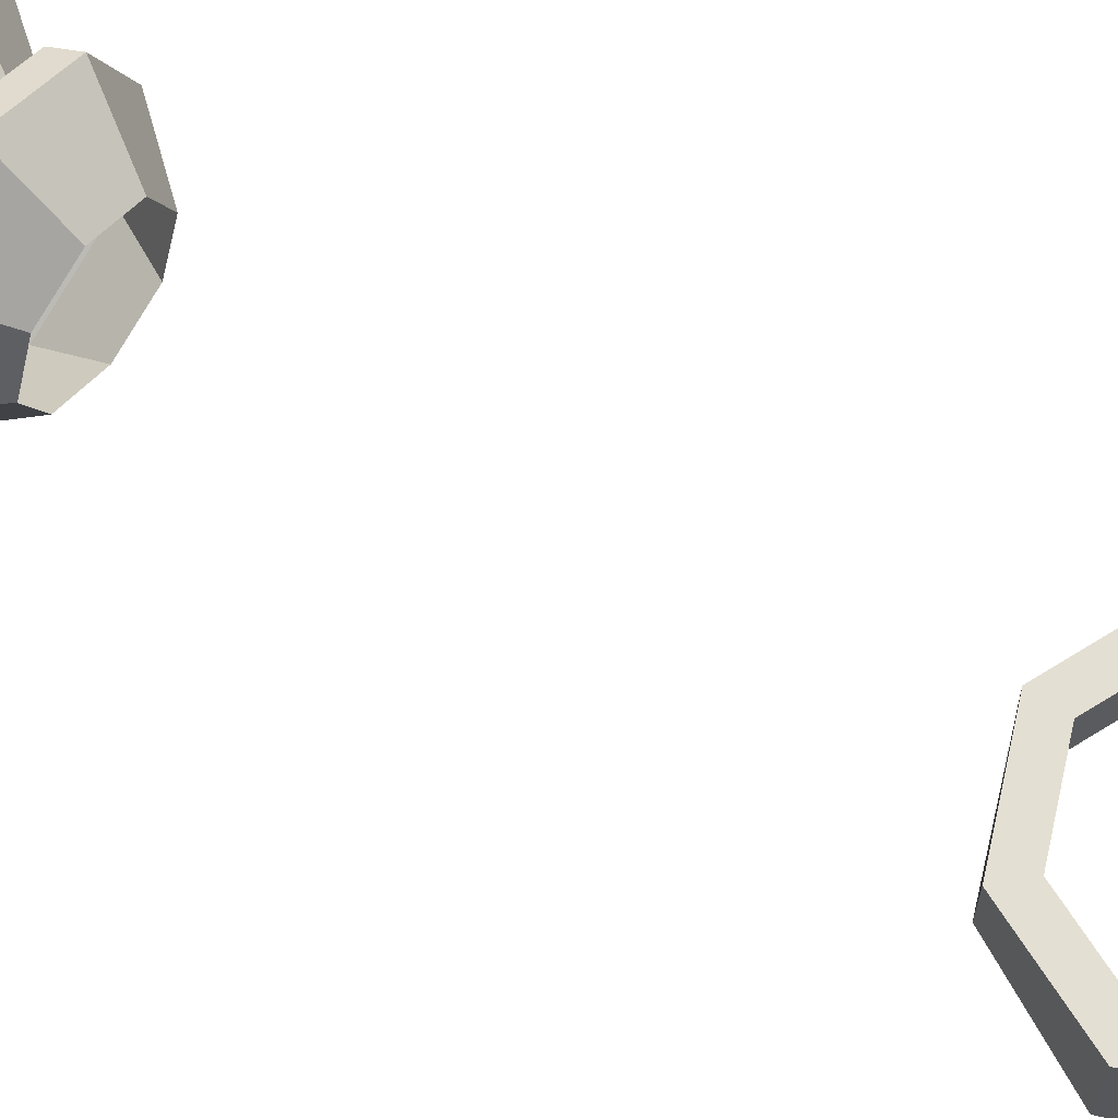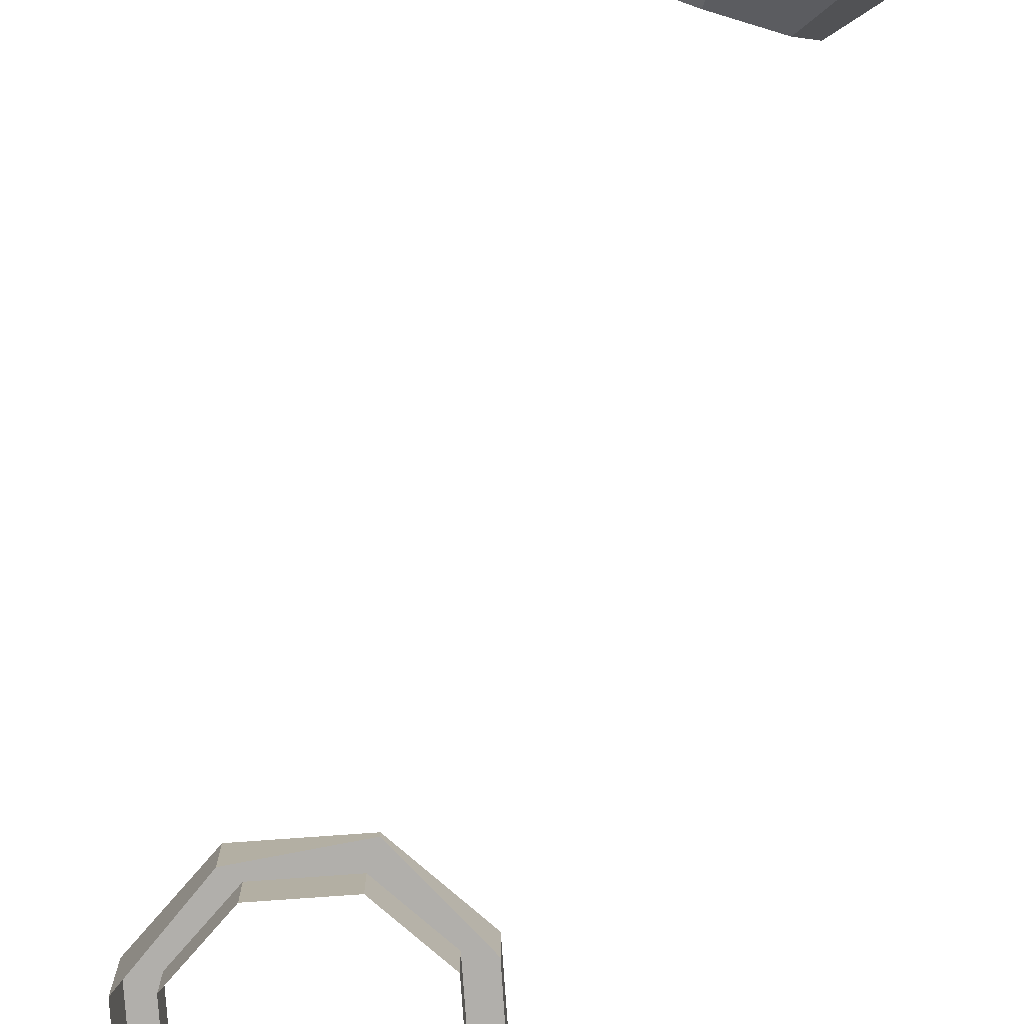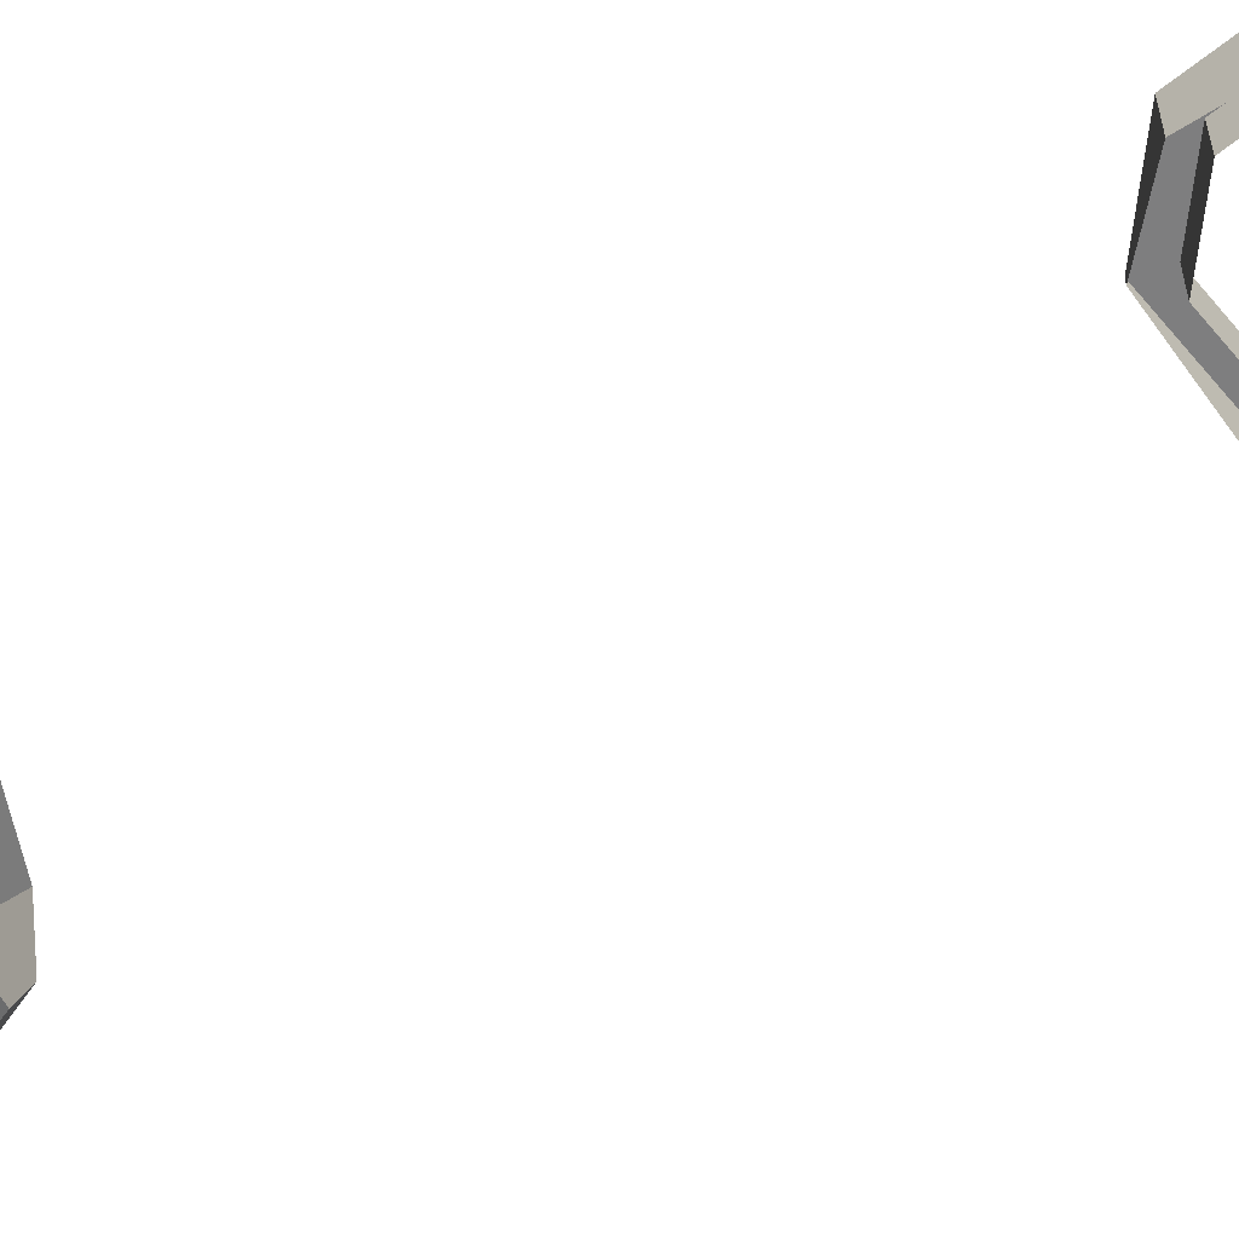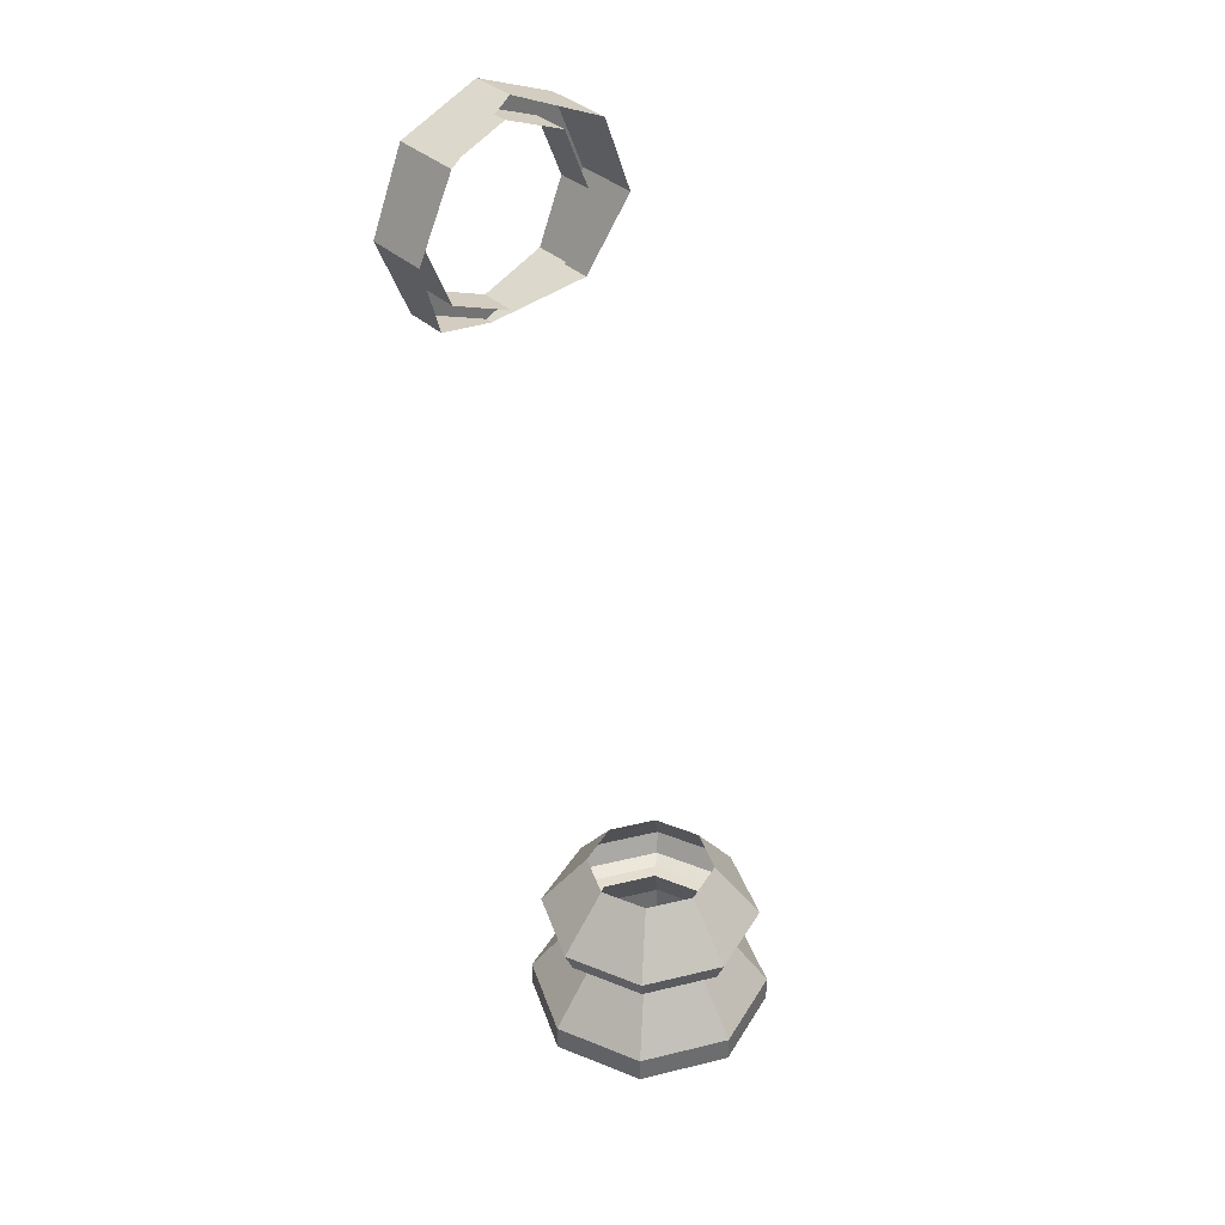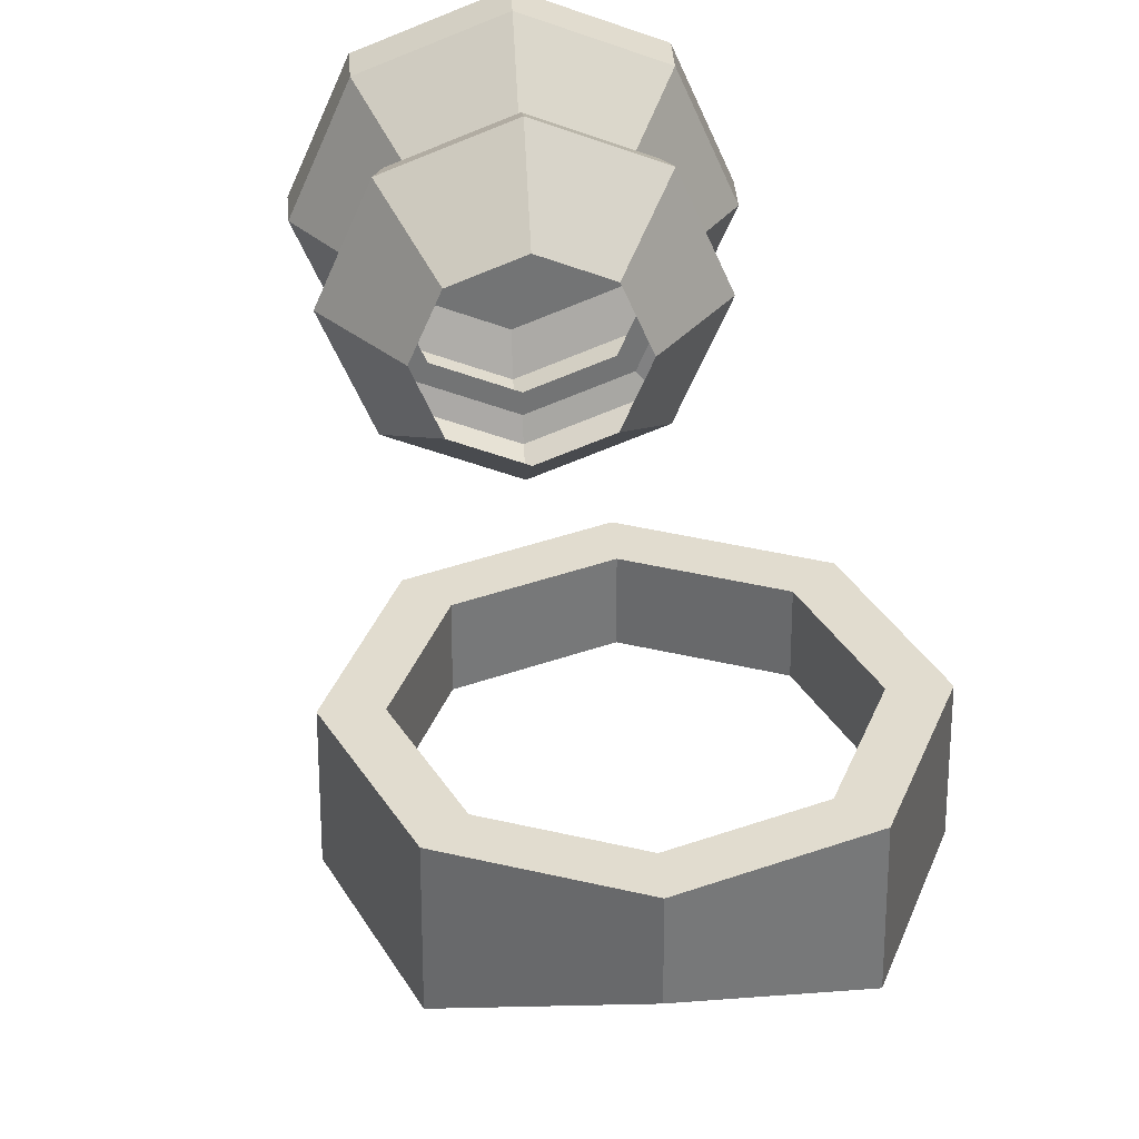
<metadata>
{"format":"obj","ext":"obj","renderer":"f3d","projection":"perspective","resolution":1024,"background":"white","views":[{"elev":66.5,"azim":125.4,"up":"+Z"},{"elev":-78.1,"azim":-18.4,"up":"+Z"},{"elev":-59.4,"azim":107.1,"up":"+Z"},{"elev":36.5,"azim":140.0,"up":"+Y"},{"elev":34.3,"azim":176.0,"up":"+Z"}]}
</metadata>
<code>
v -3.589 5.427 -3.59
v -2.071 8.115 -2.071
v -2.929 8.115 -1.907e-05
v -5.077 5.427 -1.907e-05
v -2.071 8.115 -2.071
v -3.589 5.427 -3.59
v 0.0003296 5.427 -5.077
v 0.0003296 8.115 -2.929
v -3.29 4.452 -3.291
v -3.589 5.427 -3.59
v -5.077 5.427 -1.907e-05
v -4.653 4.452 -1.907e-05
v -3.589 5.427 -3.59
v -3.29 4.452 -3.291
v 0.0003296 4.452 -4.654
v 0.0003296 5.427 -5.077
v -2.797 4.203 -2.797
v -3.29 4.452 -3.291
v -4.653 4.452 -1.907e-05
v -3.955 4.203 -1.907e-05
v 2.071 8.115 -2.071
v 0.0003296 8.115 -2.929
v 0.0003296 5.427 -5.077
v 3.59 5.427 -3.59
v -3.29 4.452 -3.291
v -2.797 4.203 -2.797
v 0.0003296 4.203 -3.956
v 0.0003296 4.452 -4.654
v -3.589 5.427 3.59
v -5.077 5.427 -1.907e-05
v -2.929 8.115 -1.907e-05
v -2.071 8.115 2.071
v -3.962 1.07 -3.963
v -2.331 4.203 -2.331
v -3.296 4.203 -1.907e-05
v -5.604 1.07 -1.907e-05
v 3.59 5.427 -3.59
v 0.0003296 5.427 -5.077
v 0.0003296 4.452 -4.654
v 3.291 4.452 -3.291
v -2.331 4.203 -2.331
v -3.962 1.07 -3.963
v 0.0003296 1.07 -5.604
v 0.0003296 4.203 -3.296
v -3.29 4.452 3.291
v -4.653 4.452 -1.907e-05
v -5.077 5.427 -1.907e-05
v -3.589 5.427 3.59
v 3.291 4.452 -3.291
v 0.0003296 4.452 -4.654
v 0.0003296 4.203 -3.956
v 2.797 4.203 -2.797
v -2.797 4.203 2.797
v -3.955 4.203 -1.907e-05
v -4.653 4.452 -1.907e-05
v -3.29 4.452 3.291
v -3.104 -0.6109 -3.104
v -3.962 -0.1337 -3.963
v -5.604 -0.1337 -1.907e-05
v -4.389 -0.6109 -1.907e-05
v 2.929 8.115 -1.907e-05
v 2.071 8.115 -2.071
v 3.59 5.427 -3.59
v 5.077 5.427 -1.907e-05
v 2.331 4.203 -2.331
v 0.0003296 4.203 -3.296
v 0.0003296 1.07 -5.604
v 3.963 1.07 -3.963
v -3.962 -0.1337 -3.963
v -3.104 -0.6109 -3.104
v 0.0003296 -0.6109 -4.39
v 0.0003296 -0.1337 -5.604
v -3.962 1.07 3.963
v -5.604 1.07 -1.907e-05
v -3.296 4.203 -1.907e-05
v -2.331 4.203 2.331
v 0.0003296 5.427 5.077
v -3.589 5.427 3.59
v -2.071 8.115 2.071
v 0.0003296 8.115 2.929
v 5.077 5.427 -1.907e-05
v 3.59 5.427 -3.59
v 3.291 4.452 -3.291
v 4.654 4.452 -1.907e-05
v 0.0003296 4.452 4.654
v -3.29 4.452 3.291
v -3.589 5.427 3.59
v 0.0003296 5.427 5.077
v 0.0003296 5.427 5.077
v 0.0003296 8.115 2.929
v 2.071 8.115 2.071
v 3.59 5.427 3.59
v 3.963 -0.1337 -3.963
v 0.0003296 -0.1337 -5.604
v 0.0003296 -0.6109 -4.39
v 3.104 -0.6109 -3.104
v 0.0003296 4.203 3.956
v -2.797 4.203 2.797
v -3.29 4.452 3.291
v 0.0003296 4.452 4.654
v -3.104 -0.6109 3.104
v -4.389 -0.6109 -1.907e-05
v -5.604 -0.1337 -1.907e-05
v -3.962 -0.1337 3.963
v 4.654 4.452 -1.907e-05
v 3.291 4.452 -3.291
v 2.797 4.203 -2.797
v 3.956 4.203 -1.907e-05
v 3.59 5.427 3.59
v 2.071 8.115 2.071
v 2.929 8.115 -1.907e-05
v 5.077 5.427 -1.907e-05
v 3.297 4.203 -1.907e-05
v 2.331 4.203 -2.331
v 3.963 1.07 -3.963
v 5.604 1.07 -1.907e-05
v 0.0003296 1.07 5.604
v -3.962 1.07 3.963
v -2.331 4.203 2.331
v 0.0003296 4.203 3.296
v 4.654 4.452 -1.907e-05
v 3.956 4.203 -1.907e-05
v 2.797 4.203 2.797
v 3.291 4.452 3.291
v 0.0003296 4.452 4.654
v 0.0003296 5.427 5.077
v 3.59 5.427 3.59
v 3.291 4.452 3.291
v 5.077 5.427 -1.907e-05
v 4.654 4.452 -1.907e-05
v 3.291 4.452 3.291
v 3.59 5.427 3.59
v 0.0003296 4.203 3.956
v 0.0003296 4.452 4.654
v 3.291 4.452 3.291
v 2.797 4.203 2.797
v 0.0003296 1.07 5.604
v 0.0003296 4.203 3.296
v 2.331 4.203 2.331
v 3.963 1.07 3.963
v 0.0003296 -0.6109 4.39
v -3.104 -0.6109 3.104
v -3.962 -0.1337 3.963
v 0.0003296 -0.1337 5.604
v 3.963 1.07 3.963
v 2.331 4.203 2.331
v 3.297 4.203 -1.907e-05
v 5.604 1.07 -1.907e-05
v 5.604 -0.1337 -1.907e-05
v 3.963 -0.1337 -3.963
v 3.104 -0.6109 -3.104
v 4.39 -0.6109 -1.907e-05
v 5.604 -0.1337 -1.907e-05
v 4.39 -0.6109 -1.907e-05
v 3.104 -0.6109 3.104
v 3.963 -0.1337 3.963
v 0.0003296 -0.6109 4.39
v 0.0003296 -0.1337 5.604
v 3.963 -0.1337 3.963
v 3.104 -0.6109 3.104
v -3.779 40.64 7.676
v -3.779 40.64 11.02
v -5.345 36.86 11.02
v -5.345 36.86 7.921
v 0.0003296 42.21 8.871
v 0.0003296 42.21 11.02
v -3.779 40.64 11.02
v -3.779 40.64 7.676
v -3.779 40.64 11.02
v 0.0003296 42.21 11.02
v 0.0003296 41.05 11.02
v -2.96 39.82 11.02
v -5.345 36.86 11.02
v -4.187 36.86 11.02
v 3.78 40.64 11.02
v 2.961 39.82 11.02
v -3.779 33.08 11.02
v -2.96 33.9 11.02
v 5.346 36.86 11.02
v 4.187 36.86 11.02
v 0.0003296 31.52 11.02
v 0.0003296 32.68 11.02
v 3.78 33.08 11.02
v 2.961 33.9 11.02
v -2.96 39.82 11.02
v 0.0003296 41.05 11.02
v 0.0003296 41.05 9.228
v -2.96 39.82 9.228
v -4.187 36.86 11.02
v -2.96 39.82 11.02
v -2.96 39.82 9.228
v -4.187 36.86 9.228
v 0.0003296 42.21 8.871
v 3.78 40.64 7.676
v 3.78 40.64 11.02
v 0.0003296 42.21 11.02
v -5.345 36.86 7.921
v -5.345 36.86 11.02
v -3.779 33.08 11.02
v -3.779 33.08 8.92
v 2.961 39.82 11.02
v 2.961 39.82 9.228
v 0.0003296 41.05 9.228
v 0.0003296 41.05 11.02
v -2.96 33.9 11.02
v -4.187 36.86 11.02
v -4.187 36.86 9.228
v -2.96 33.9 9.228
v 3.78 40.64 7.676
v 5.346 36.86 7.921
v 5.346 36.86 11.02
v 3.78 40.64 11.02
v 4.187 36.86 11.02
v 4.187 36.86 9.228
v 2.961 39.82 9.228
v 2.961 39.82 11.02
v 0.0003296 32.68 11.02
v -2.96 33.9 11.02
v -2.96 33.9 9.228
v 0.0003296 32.68 9.228
v -3.779 33.08 8.92
v -3.779 33.08 11.02
v 0.0003296 31.52 11.02
v 0.0003296 31.52 10.63
v 2.961 33.9 11.02
v 2.961 33.9 9.228
v 4.187 36.86 9.228
v 4.187 36.86 11.02
v 0.0003296 32.68 11.02
v 0.0003296 32.68 9.228
v 2.961 33.9 9.228
v 2.961 33.9 11.02
v 5.346 36.86 7.921
v 3.78 33.08 8.92
v 3.78 33.08 11.02
v 5.346 36.86 11.02
v 3.78 33.08 8.92
v 0.0003296 31.52 10.63
v 0.0003296 31.52 11.02
v 3.78 33.08 11.02
v -3.955 4.203 -1.907e-05
v -3.296 4.203 -1.907e-05
v -2.331 4.203 -2.331
v -2.797 4.203 -2.797
v -2.331 4.203 2.331
v -2.797 4.203 2.797
v -2.797 4.203 -2.797
v -2.331 4.203 -2.331
v 0.0003296 4.203 -3.296
v 0.0003296 4.203 -3.956
v 2.797 4.203 -2.797
v 2.331 4.203 -2.331
v -5.604 1.07 -1.907e-05
v -5.604 -0.1337 -1.907e-05
v -3.962 -0.1337 -3.963
v -3.962 1.07 -3.963
v -3.962 1.07 -3.963
v -3.962 -0.1337 -3.963
v 0.0003296 -0.1337 -5.604
v 0.0003296 1.07 -5.604
v -4.389 -0.6109 -1.907e-05
v -3.394 -0.6109 -1.907e-05
v -2.4 -0.6109 -2.4
v -3.104 -0.6109 -3.104
v -2.4 -0.6109 2.4
v -3.104 -0.6109 3.104
v -3.104 -0.6109 -3.104
v -2.4 -0.6109 -2.4
v 0.0003296 -0.6109 -3.395
v 0.0003296 -0.6109 -4.39
v 3.104 -0.6109 -3.104
v 2.401 -0.6109 -2.4
v -3.394 -0.6109 -1.907e-05
v -3.394 2.384e-06 -1.907e-05
v -2.4 2.384e-06 -2.4
v -2.4 -0.6109 -2.4
v -2.4 -0.6109 -2.4
v -2.4 2.384e-06 -2.4
v 0.0003296 2.384e-06 -3.395
v 0.0003296 -0.6109 -3.395
v 3.963 1.07 -3.963
v 0.0003296 1.07 -5.604
v 0.0003296 -0.1337 -5.604
v 3.963 -0.1337 -3.963
v -5.604 1.07 -1.907e-05
v -3.962 1.07 3.963
v -3.962 -0.1337 3.963
v -5.604 -0.1337 -1.907e-05
v 0.0003296 2.384e-06 -1.907e-05
v 0.0003296 2.384e-06 -3.395
v -2.4 2.384e-06 -2.4
v -3.394 2.384e-06 -1.907e-05
v 3.956 4.203 -1.907e-05
v 2.797 4.203 -2.797
v 2.331 4.203 -2.331
v 3.297 4.203 -1.907e-05
v 2.331 4.203 2.331
v 2.797 4.203 2.797
v -2.797 4.203 2.797
v 0.0003296 4.203 3.956
v 0.0003296 4.203 3.296
v -2.331 4.203 2.331
v 2.797 4.203 2.797
v 2.331 4.203 2.331
v 2.401 -0.6109 -2.4
v 0.0003296 -0.6109 -3.395
v 0.0003296 2.384e-06 -3.395
v 2.401 2.384e-06 -2.4
v -3.394 -0.6109 -1.907e-05
v -2.4 -0.6109 2.4
v -2.4 2.384e-06 2.4
v -3.394 2.384e-06 -1.907e-05
v 0.0003296 2.384e-06 -1.907e-05
v -3.394 2.384e-06 -1.907e-05
v -2.4 2.384e-06 2.4
v 0.0003296 2.384e-06 3.395
v 0.0003296 2.384e-06 -1.907e-05
v 3.395 2.384e-06 -1.907e-05
v 2.401 2.384e-06 -2.4
v 0.0003296 2.384e-06 -3.395
v 3.395 -0.6109 -1.907e-05
v 2.401 -0.6109 -2.4
v 2.401 2.384e-06 -2.4
v 3.395 2.384e-06 -1.907e-05
v -2.4 -0.6109 2.4
v 0.0003296 -0.6109 3.395
v 0.0003296 2.384e-06 3.395
v -2.4 2.384e-06 2.4
v 5.604 1.07 -1.907e-05
v 3.963 1.07 -3.963
v 3.963 -0.1337 -3.963
v 5.604 -0.1337 -1.907e-05
v -3.962 1.07 3.963
v 0.0003296 1.07 5.604
v 0.0003296 -0.1337 5.604
v -3.962 -0.1337 3.963
v 4.39 -0.6109 -1.907e-05
v 3.104 -0.6109 -3.104
v 2.401 -0.6109 -2.4
v 3.395 -0.6109 -1.907e-05
v 2.401 -0.6109 2.4
v 3.104 -0.6109 3.104
v -3.104 -0.6109 3.104
v 0.0003296 -0.6109 4.39
v 0.0003296 -0.6109 3.395
v -2.4 -0.6109 2.4
v 3.104 -0.6109 3.104
v 2.401 -0.6109 2.4
v 0.0003296 2.384e-06 -1.907e-05
v 0.0003296 2.384e-06 3.395
v 2.401 2.384e-06 2.4
v 3.395 2.384e-06 -1.907e-05
v 2.401 -0.6109 2.4
v 2.401 2.384e-06 2.4
v 0.0003296 2.384e-06 3.395
v 0.0003296 -0.6109 3.395
v 3.395 -0.6109 -1.907e-05
v 3.395 2.384e-06 -1.907e-05
v 2.401 2.384e-06 2.4
v 2.401 -0.6109 2.4
v 3.963 1.07 3.963
v 3.963 -0.1337 3.963
v 0.0003296 -0.1337 5.604
v 0.0003296 1.07 5.604
v 5.604 1.07 -1.907e-05
v 5.604 -0.1337 -1.907e-05
v 3.963 -0.1337 3.963
v 3.963 1.07 3.963
g Ship_1029_25
f 1 3 2
f 1 4 3
f 5 7 6
f 5 8 7
f 9 11 10
f 9 12 11
f 13 15 14
f 13 16 15
f 17 19 18
f 17 20 19
f 21 23 22
f 21 24 23
f 25 27 26
f 25 28 27
f 29 31 30
f 29 32 31
f 33 35 34
f 33 36 35
f 37 39 38
f 37 40 39
f 41 43 42
f 41 44 43
f 45 47 46
f 45 48 47
f 49 51 50
f 49 52 51
f 53 55 54
f 53 56 55
f 57 59 58
f 57 60 59
f 61 63 62
f 61 64 63
f 65 67 66
f 65 68 67
f 69 71 70
f 69 72 71
f 73 75 74
f 73 76 75
f 77 79 78
f 77 80 79
f 81 83 82
f 81 84 83
f 85 87 86
f 85 88 87
f 89 91 90
f 89 92 91
f 93 95 94
f 93 96 95
f 97 99 98
f 97 100 99
f 101 103 102
f 101 104 103
f 105 107 106
f 105 108 107
f 109 111 110
f 109 112 111
f 113 115 114
f 113 116 115
f 117 119 118
f 117 120 119
f 121 123 122
f 121 124 123
f 125 127 126
f 125 128 127
f 129 131 130
f 129 132 131
f 133 135 134
f 133 136 135
f 137 139 138
f 137 140 139
f 141 143 142
f 141 144 143
f 145 147 146
f 145 148 147
f 149 151 150
f 149 152 151
f 153 155 154
f 153 156 155
f 157 159 158
f 157 160 159
f 161 163 162
f 161 164 163
f 165 167 166
f 165 168 167
f 169 171 170
f 169 172 171
f 173 172 169
f 173 174 172
f 175 170 171
f 175 171 176
f 177 174 173
f 177 178 174
f 179 175 176
f 179 176 180
f 181 178 177
f 181 182 178
f 183 179 180
f 183 180 184
f 181 184 182
f 181 183 184
f 185 187 186
f 185 188 187
f 189 191 190
f 189 192 191
f 193 195 194
f 193 196 195
f 197 199 198
f 197 200 199
f 201 203 202
f 201 204 203
f 205 207 206
f 205 208 207
f 209 211 210
f 209 212 211
f 213 215 214
f 213 216 215
f 217 219 218
f 217 220 219
f 221 223 222
f 221 224 223
f 225 227 226
f 225 228 227
f 229 231 230
f 229 232 231
f 233 235 234
f 233 236 235
f 237 239 238
f 237 240 239
f 241 243 242
f 241 244 243
f 241 242 245
f 241 245 246
f 247 249 248
f 247 250 249
f 251 249 250
f 251 252 249
f 253 255 254
f 253 256 255
f 257 259 258
f 257 260 259
f 261 263 262
f 261 264 263
f 261 262 265
f 261 265 266
f 267 269 268
f 267 270 269
f 271 269 270
f 271 272 269
f 273 275 274
f 273 276 275
f 277 279 278
f 277 280 279
f 281 283 282
f 281 284 283
f 285 287 286
f 285 288 287
f 289 291 290
f 289 292 291
f 293 295 294
f 293 296 295
f 293 297 296
f 293 298 297
f 299 301 300
f 299 302 301
f 303 300 301
f 303 301 304
f 305 307 306
f 305 308 307
f 309 311 310
f 309 312 311
f 313 315 314
f 313 316 315
f 317 319 318
f 317 320 319
f 321 323 322
f 321 324 323
f 325 327 326
f 325 328 327
f 329 331 330
f 329 332 331
f 333 335 334
f 333 336 335
f 337 339 338
f 337 340 339
f 337 341 340
f 337 342 341
f 343 345 344
f 343 346 345
f 347 344 345
f 347 345 348
f 349 351 350
f 349 352 351
f 353 355 354
f 353 356 355
f 357 359 358
f 357 360 359
f 361 363 362
f 361 364 363
f 365 367 366
f 365 368 367

</code>
